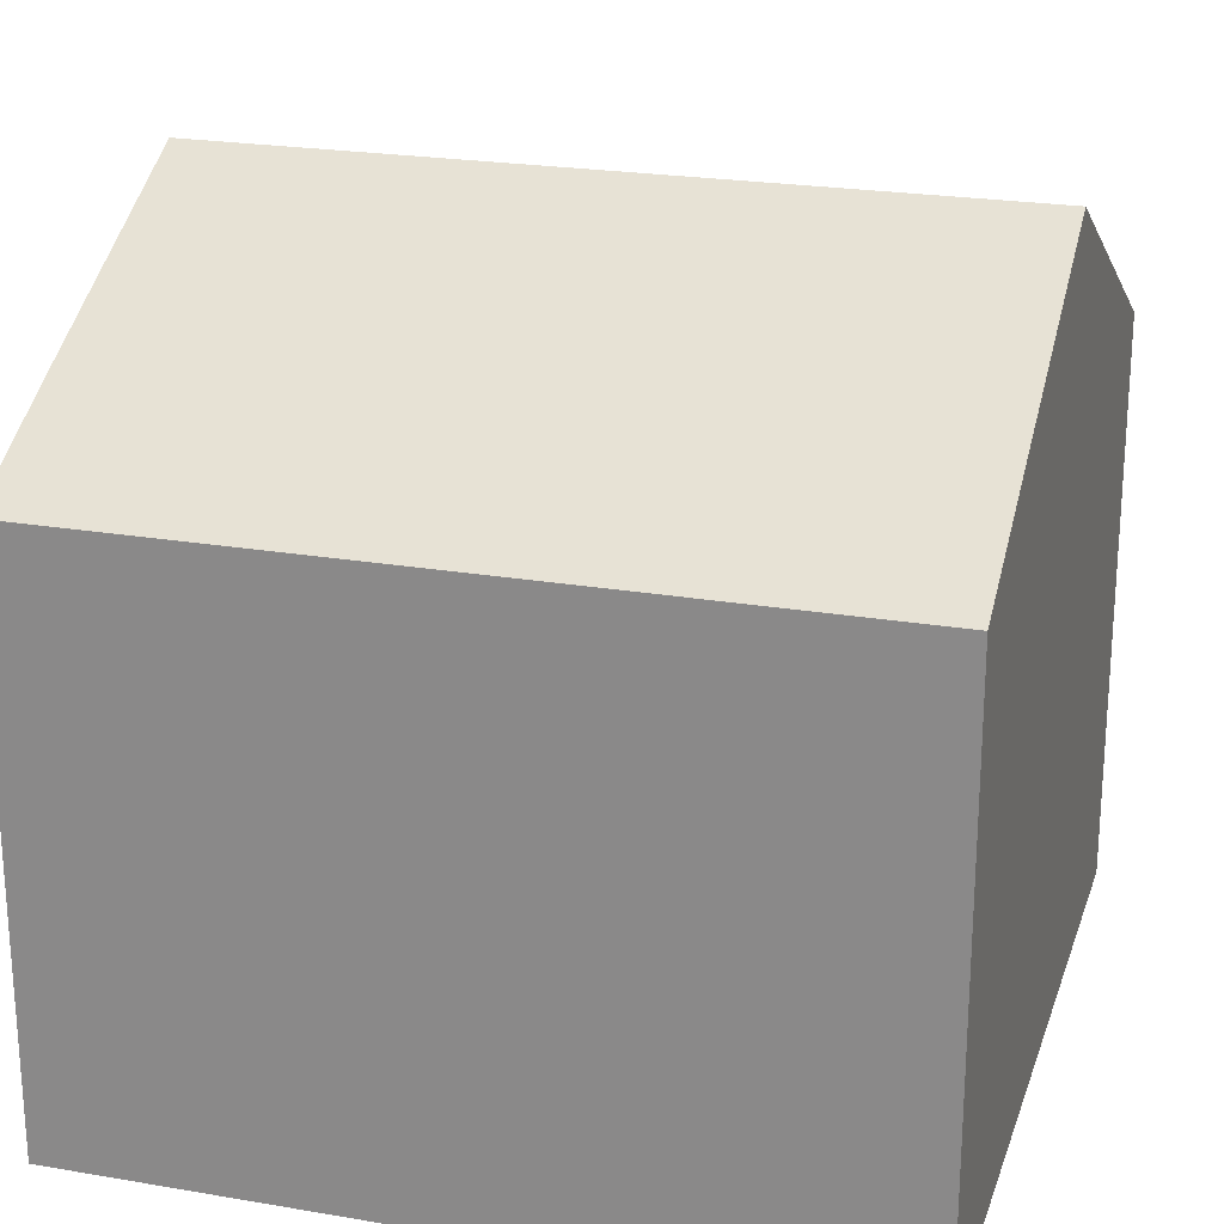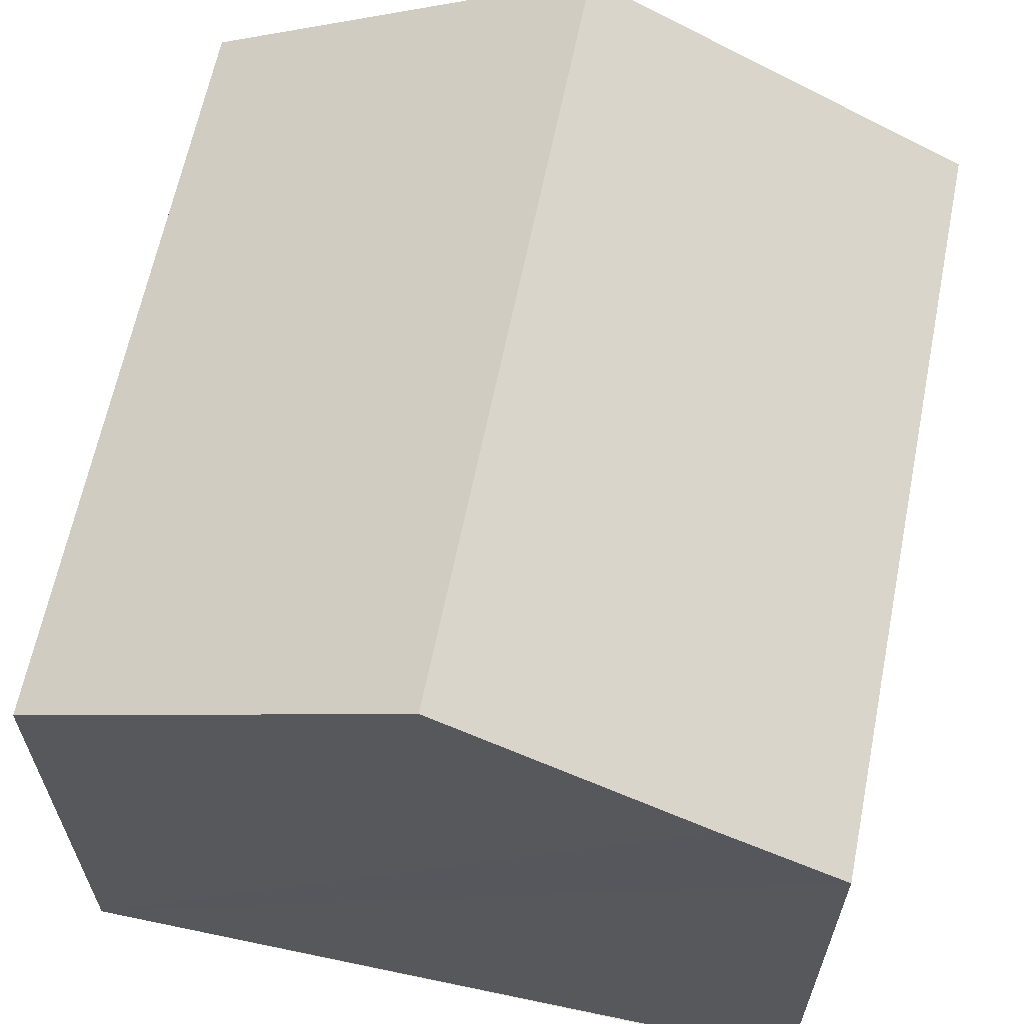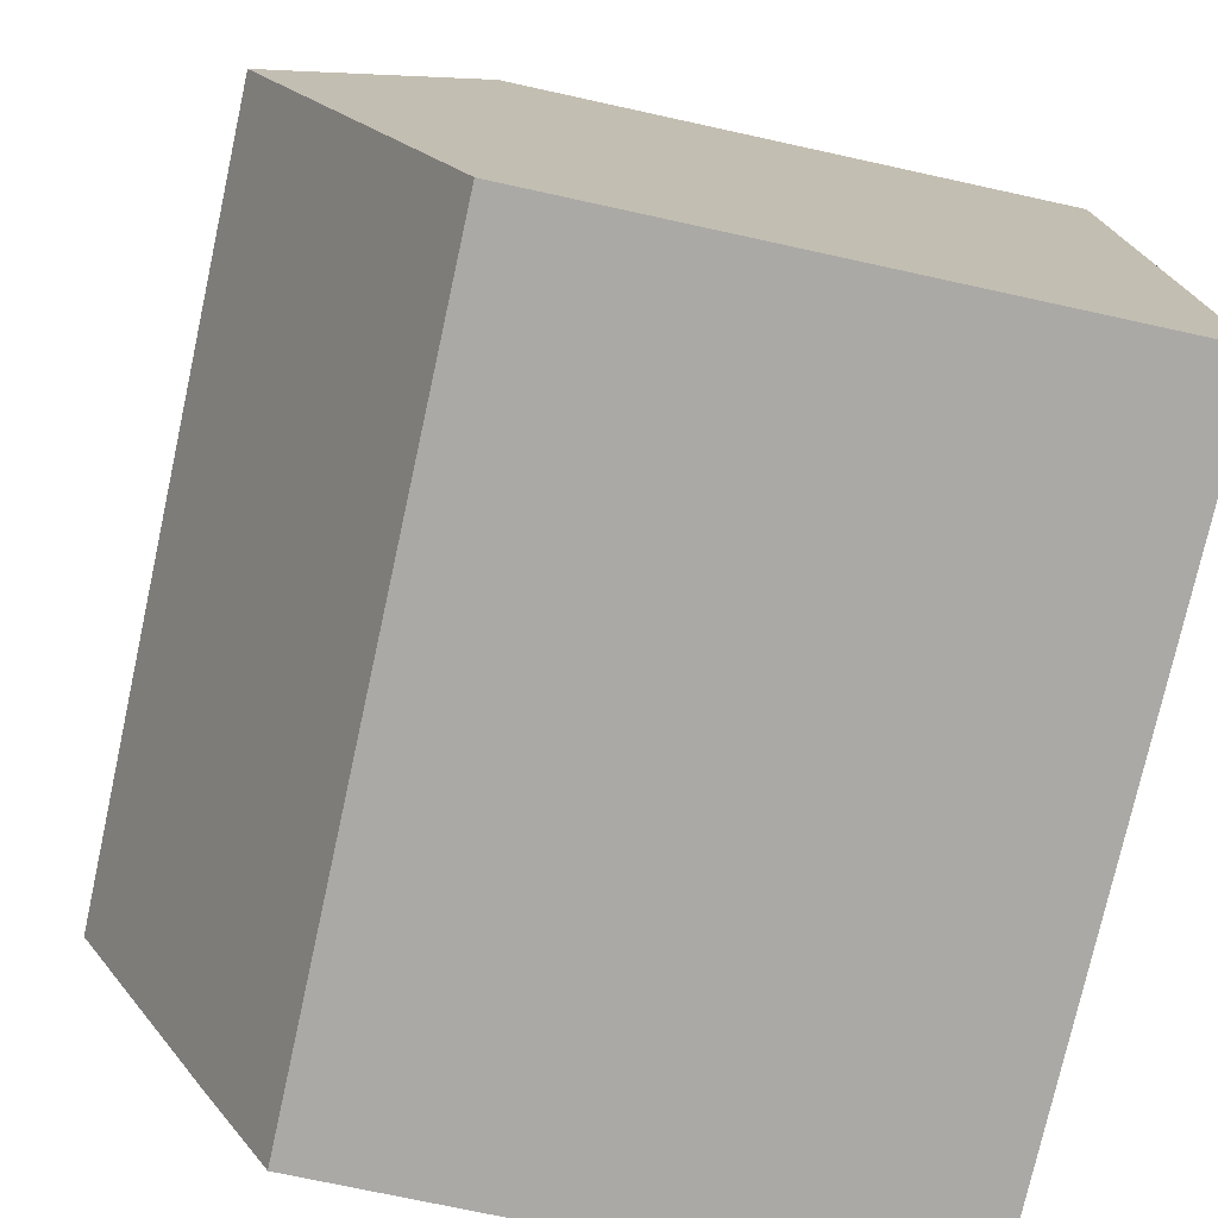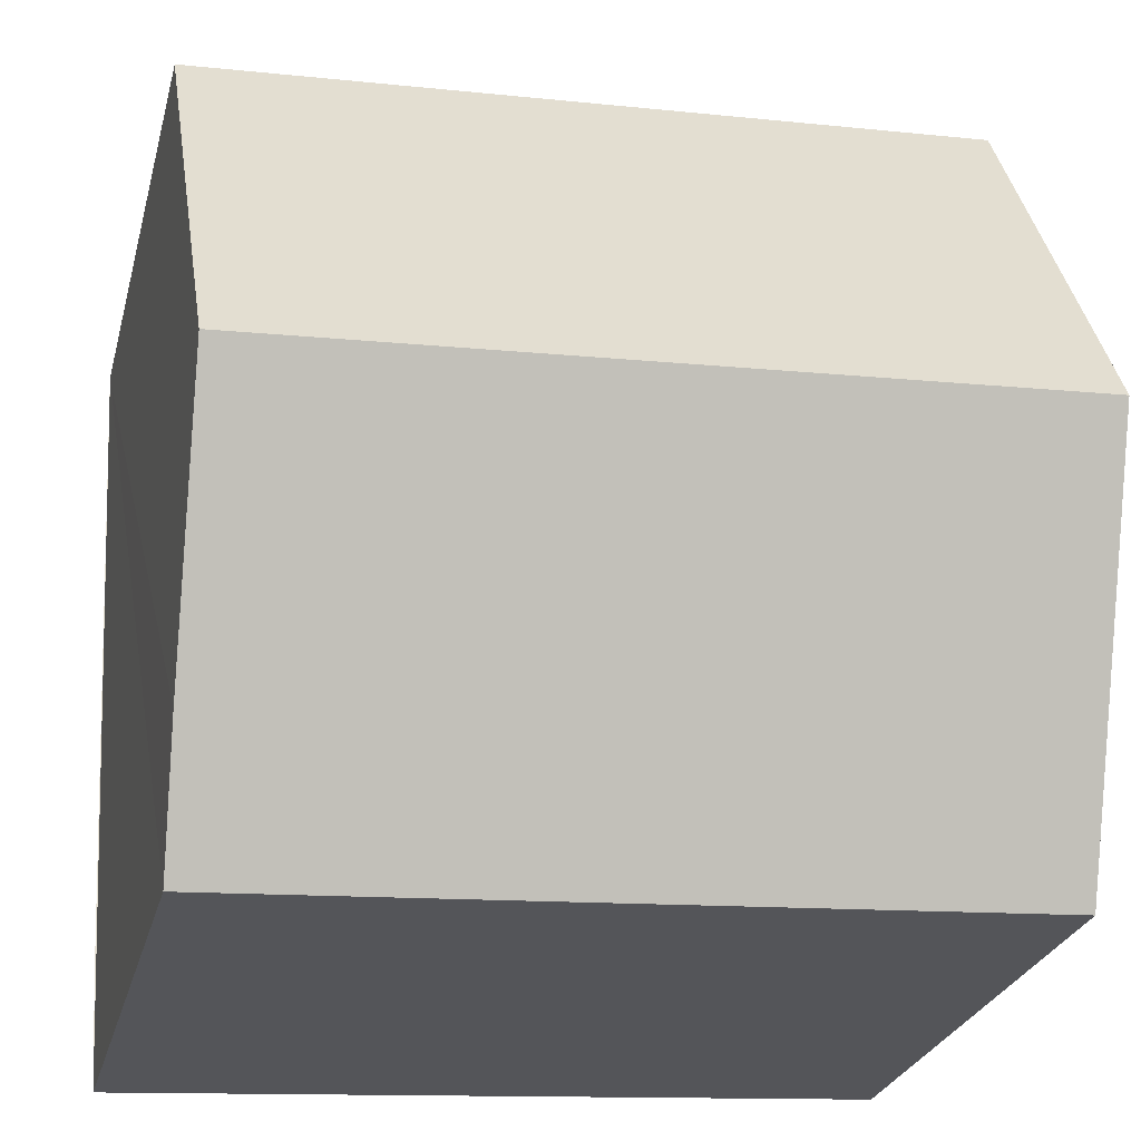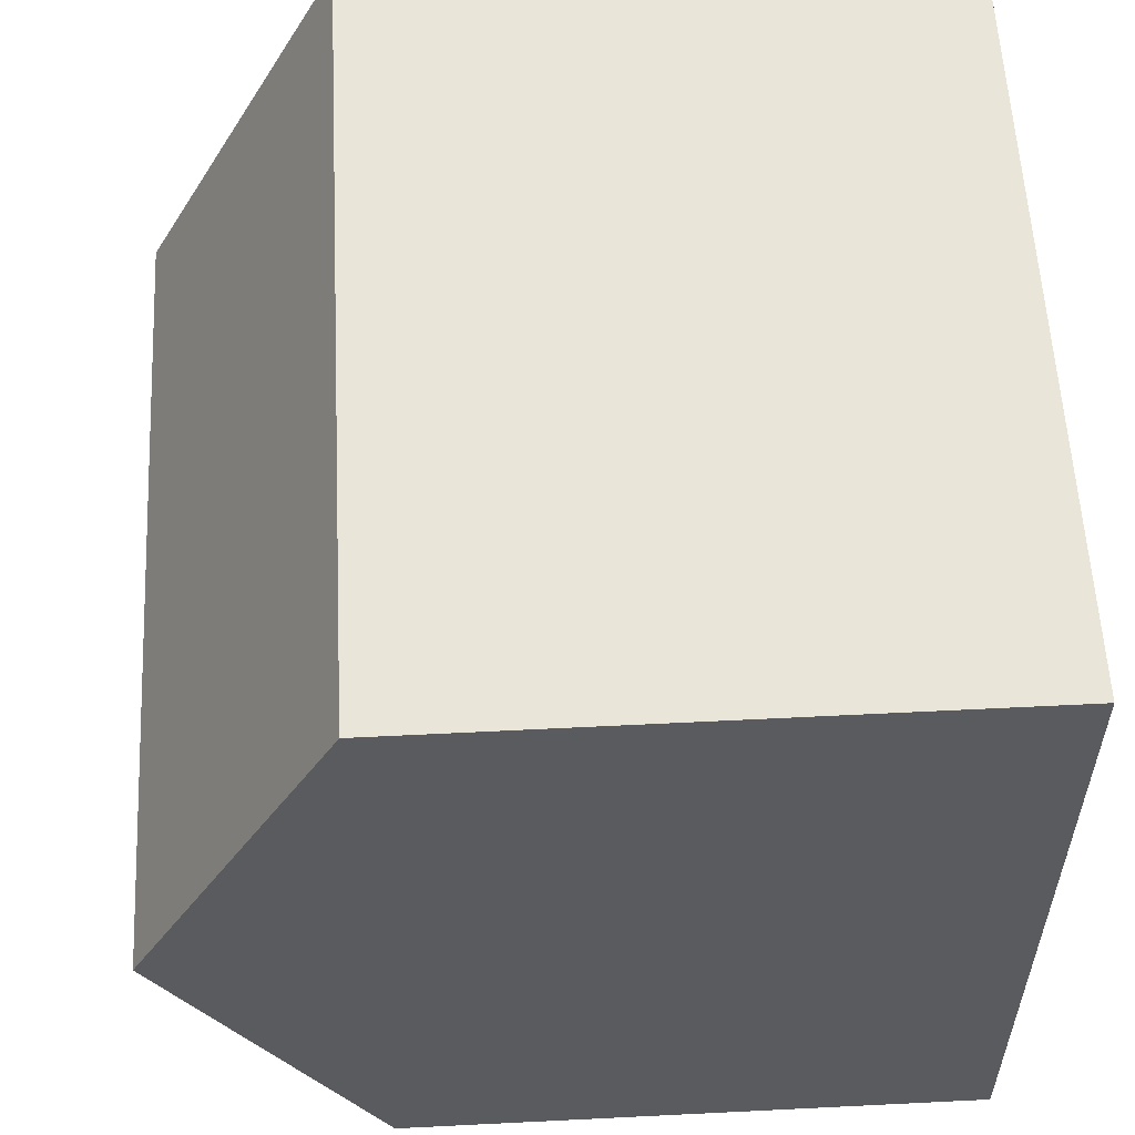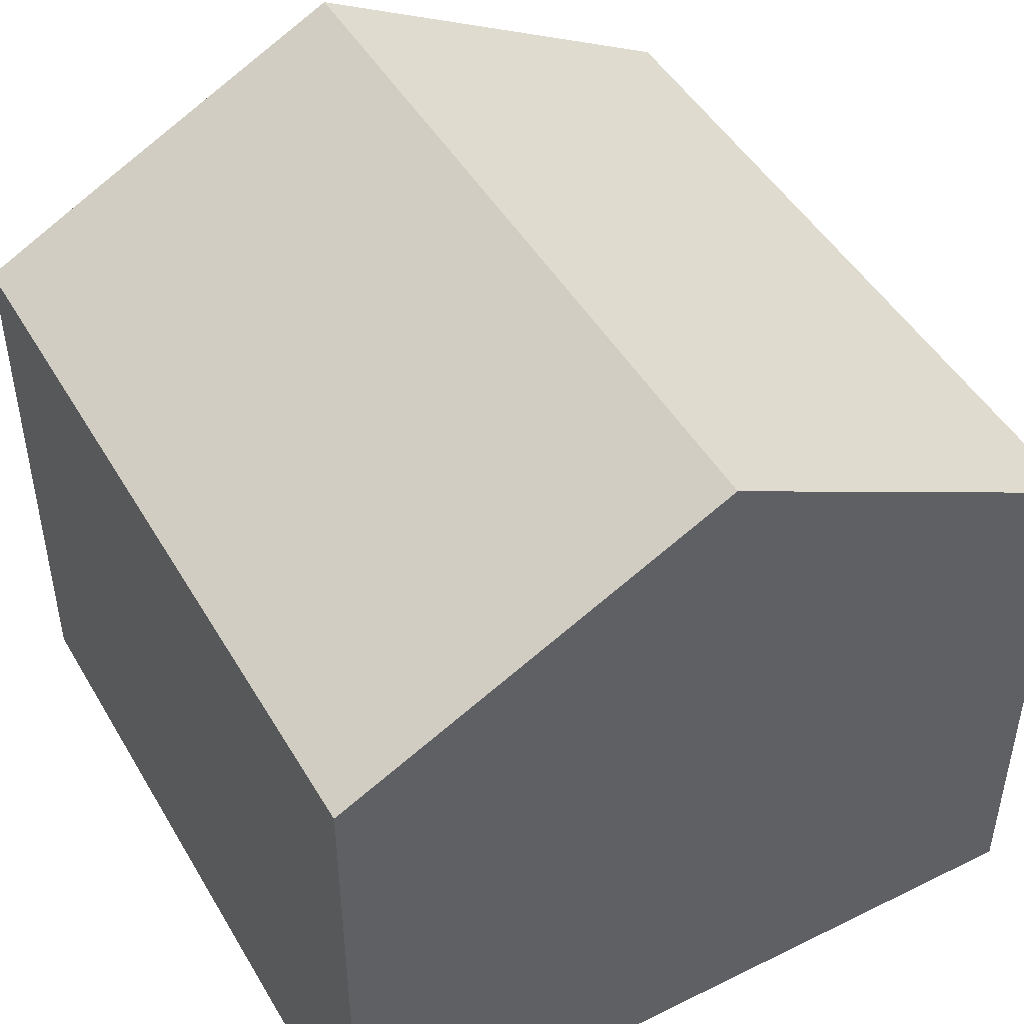
<metadata>
{"format":"obj","ext":"obj","renderer":"f3d","projection":"perspective","resolution":1024,"background":"white","views":[{"elev":22.8,"azim":-160.4,"up":"+Y"},{"elev":63.4,"azim":104.7,"up":"+Y"},{"elev":-72.1,"azim":-102.4,"up":"+Z"},{"elev":-26.0,"azim":166.3,"up":"+Z"},{"elev":60.9,"azim":-92.9,"up":"+Z"},{"elev":47.2,"azim":-115.8,"up":"+Y"}]}
</metadata>
<code>
v  0.341 11.88 5.89
v  12.4 9.191 10.34
v  12.16 11.88 5.206
v  12.43 8.787 11.11
v  0.682 8.795 11.77
v  0 8.791 5.383e-16
v  11.98 9.794 1.228
v  11.87 8.791 -0.687
v  11.87 4.207e-17 -0.687
v  0 0 0
v  0.682 -7.209e-16 11.77
v  0.341 -3.607e-16 5.89
v  12.43 -6.802e-16 11.11
v  12.4 -6.329e-16 10.34
v  12.16 -3.188e-16 5.206
v  11.98 -7.519e-17 1.228
g defaultobject
f 1 2 3
f 2 1 4
f 4 1 5
f 6 7 8
f 7 6 3
f 3 6 1
f 9 6 8
f 6 9 10
f 10 1 6
f 1 10 5
f 5 10 11
f 11 10 12
f 11 4 5
f 4 11 13
f 13 2 4
f 2 13 3
f 3 13 7
f 7 13 8
f 8 13 9
f 9 13 14
f 9 14 15
f 9 15 16
f 12 13 11
f 13 12 10
f 13 10 9
f 13 9 14
f 14 9 15
f 15 9 16

</code>
